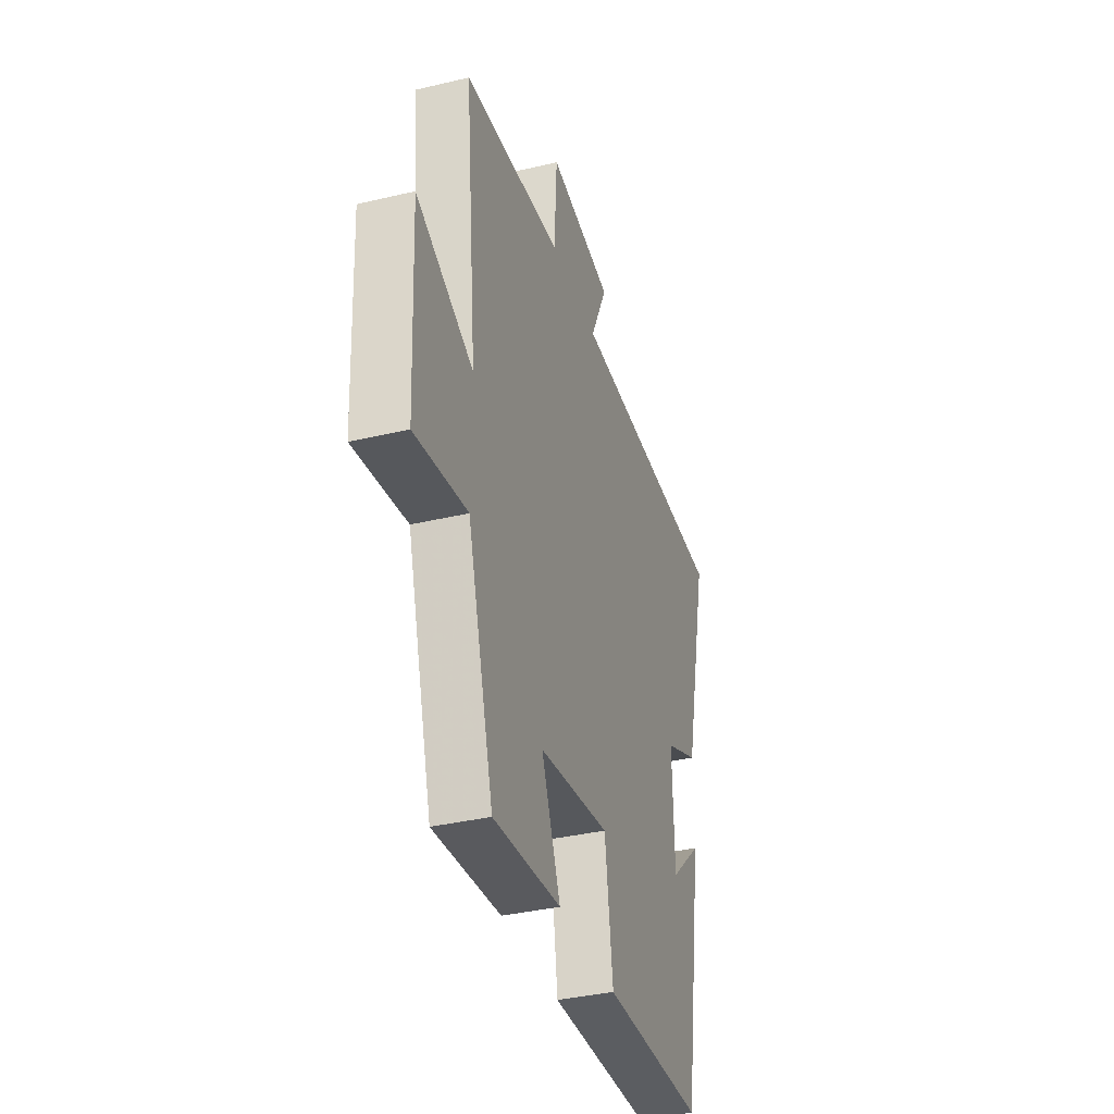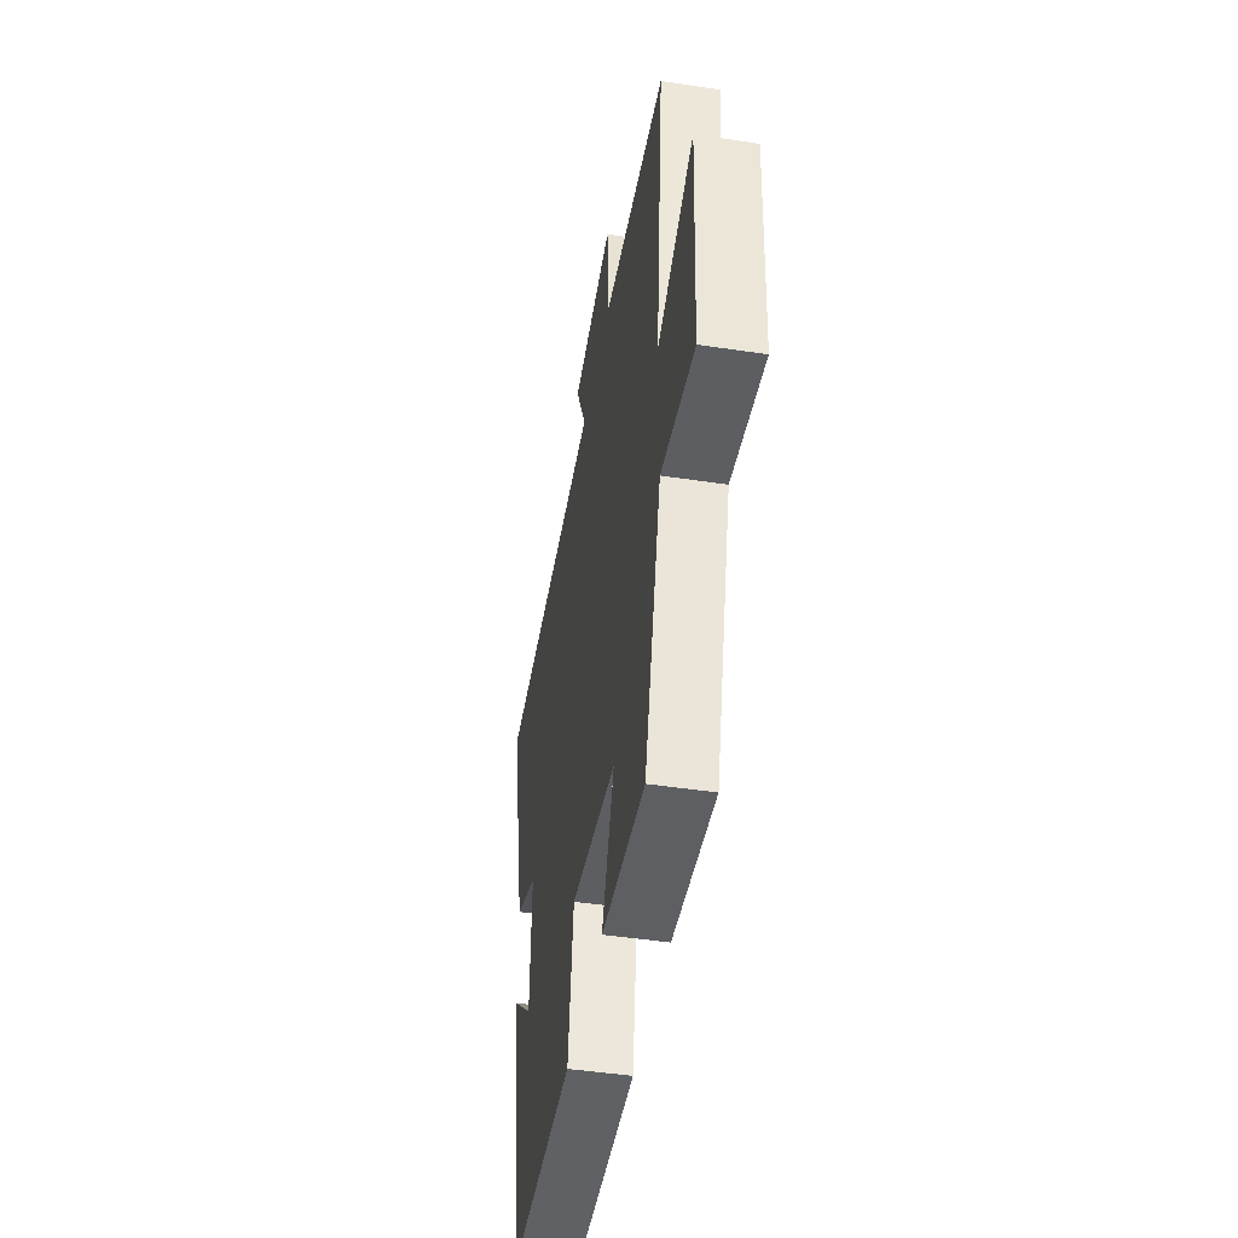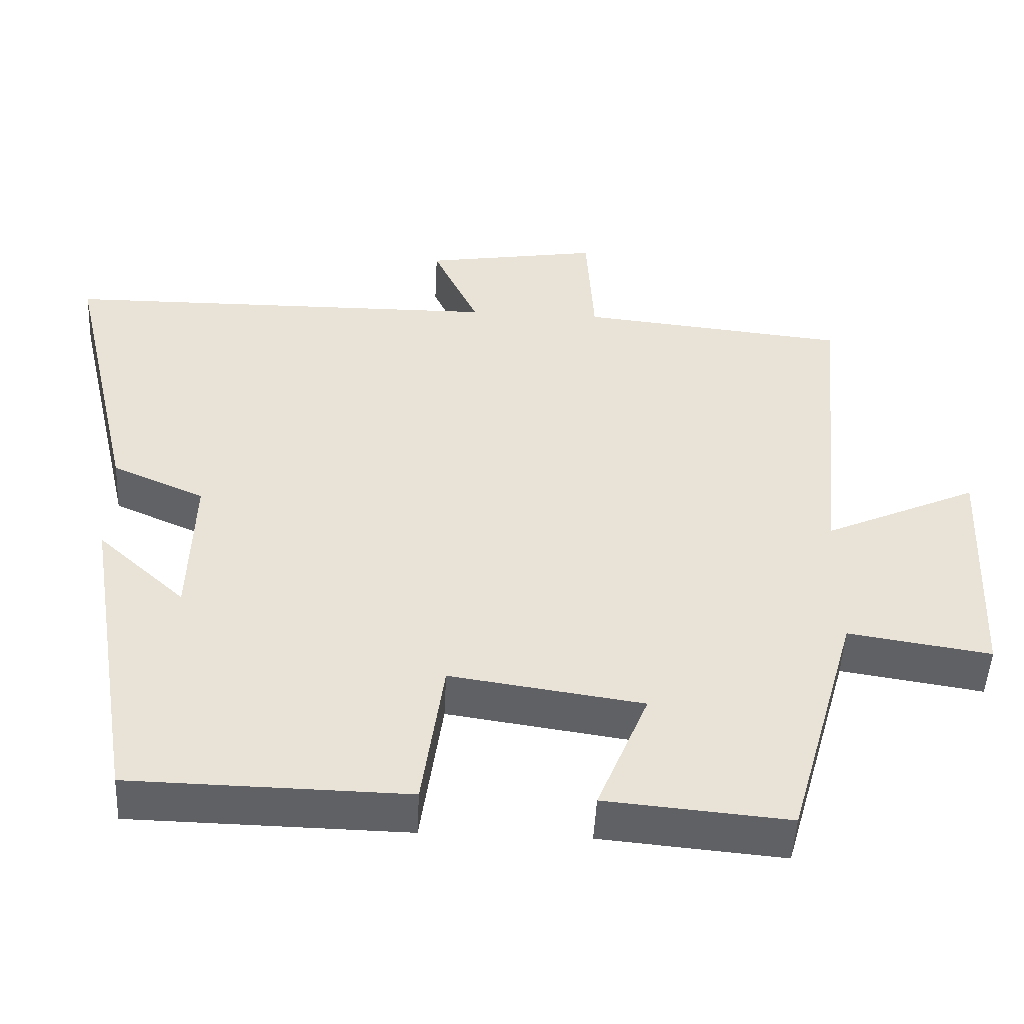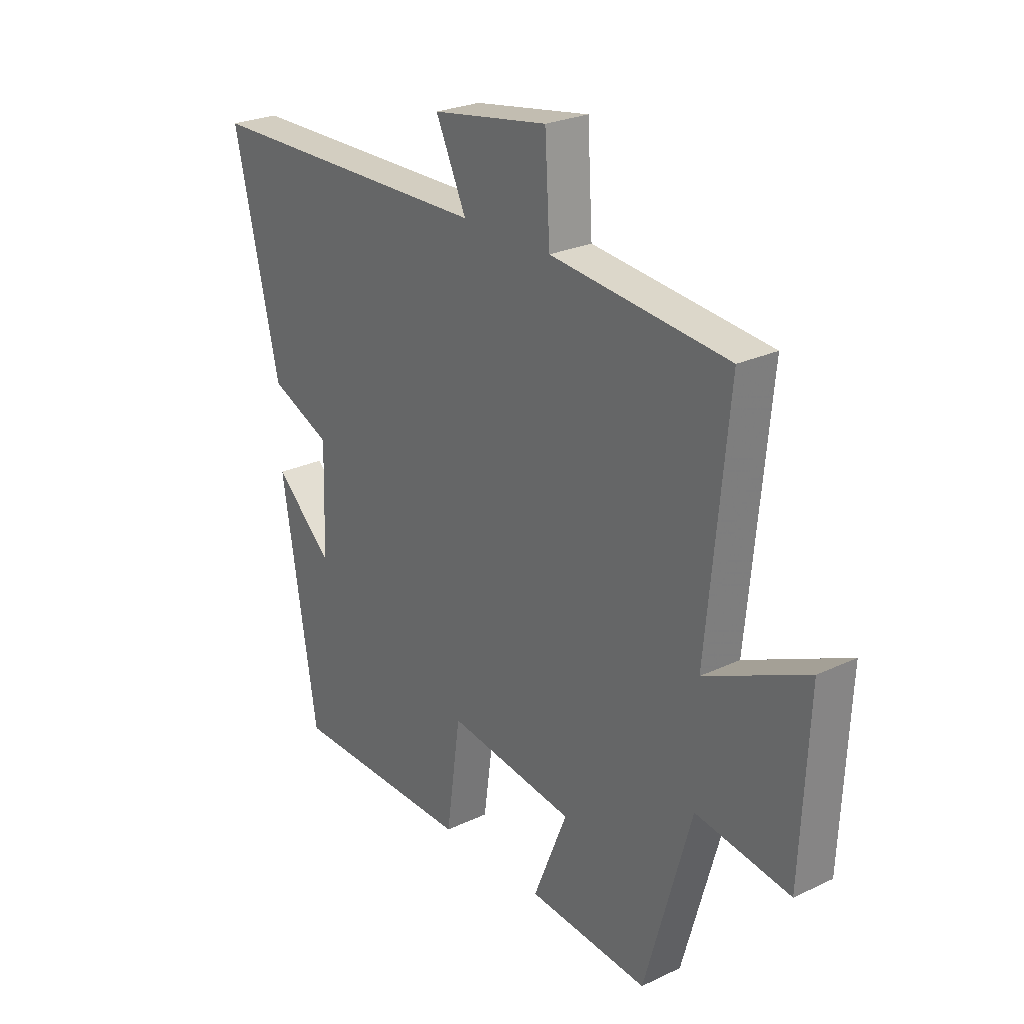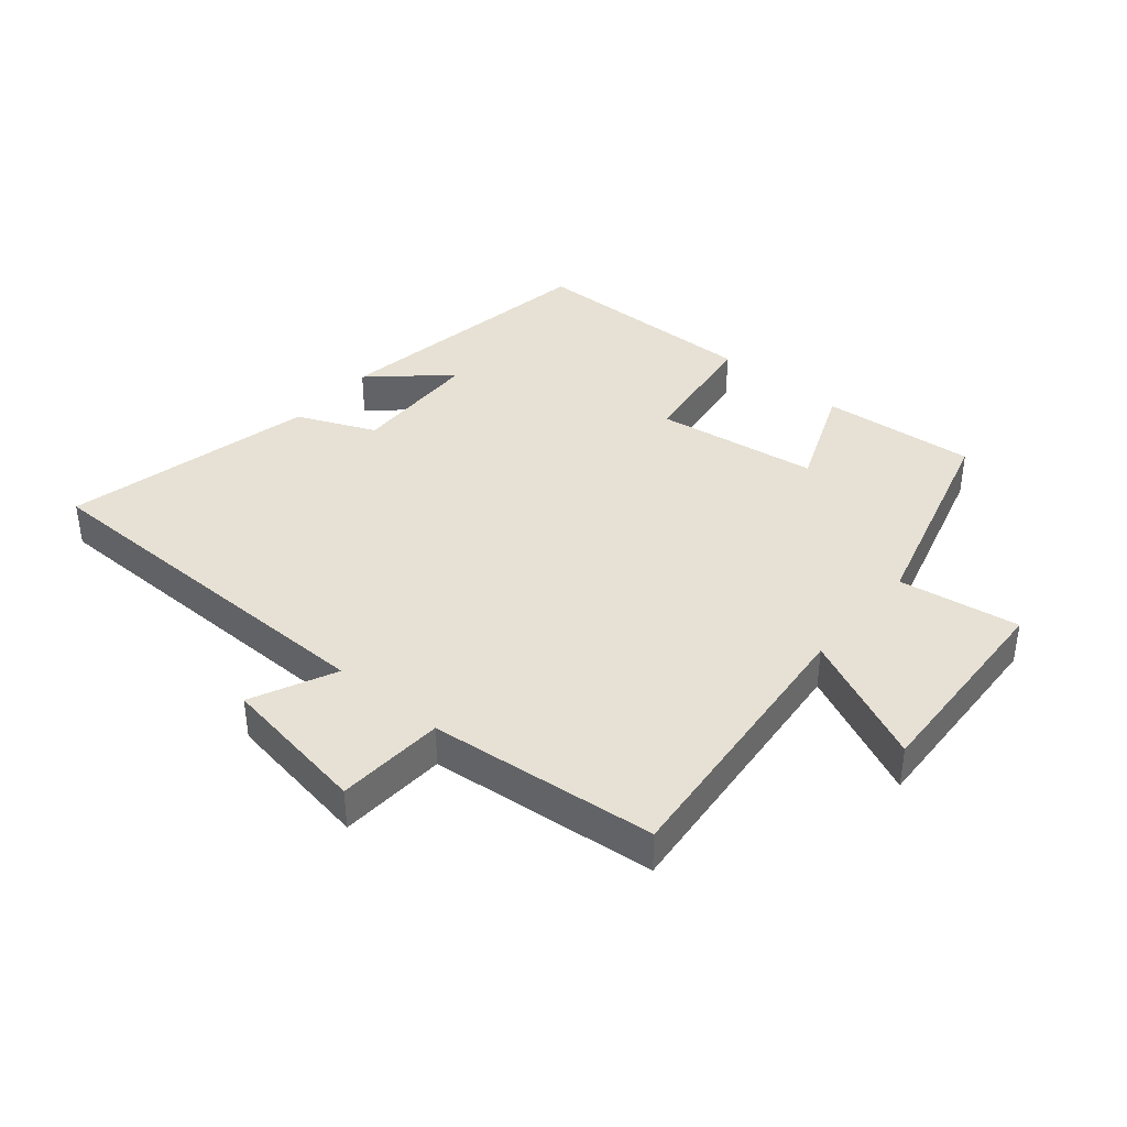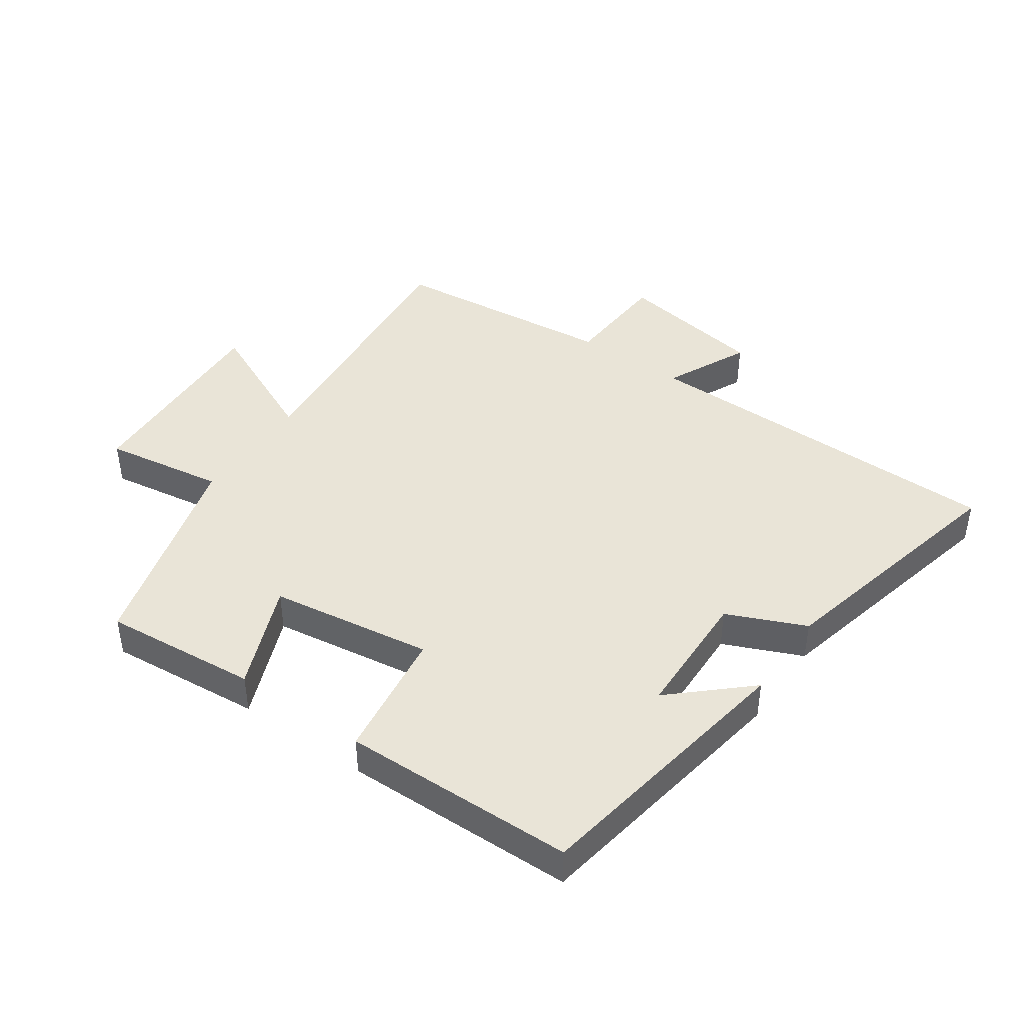
<metadata>
{"format":"obj","ext":"obj","renderer":"f3d","projection":"perspective","resolution":1024,"background":"white","views":[{"elev":-36.6,"azim":107.1,"up":"+Z"},{"elev":-46.8,"azim":80.2,"up":"+Z"},{"elev":-49.2,"azim":-2.8,"up":"+Z"},{"elev":25.4,"azim":52.7,"up":"+Z"},{"elev":39.2,"azim":40.2,"up":"+Y"},{"elev":43.3,"azim":-145.1,"up":"+Y"}]}
</metadata>
<code>
v -0.428 0.07 -0.493
v -0.5 0.07 -0.055
v -0.382 0.07 -0.163
v -0.376 0.07 0.043
v -0.5 0.07 0.097
v -0.592 0.07 0.494
v -0.001 0.07 0.5
v -0.063 0.07 0.633
v 0.173 0.07 0.671
v 0.183 0.07 0.5
v 0.543 0.07 0.463
v 0.5 0.07 0.019
v 0.707 0.07 0.113
v 0.691 0.07 -0.217
v 0.5 0.07 -0.187
v 0.405 0.07 -0.522
v 0.16 0.07 -0.5
v 0.229 0.07 -0.331
v -0.029 0.07 -0.293
v -0.058 0.07 -0.5
v -0.428 0 -0.493
v -0.5 0 -0.055
v -0.382 0 -0.163
v -0.376 0 0.043
v -0.5 0 0.097
v -0.592 0 0.494
v -0.001 0 0.5
v -0.063 0 0.633
v 0.173 0 0.671
v 0.183 0 0.5
v 0.543 0 0.463
v 0.5 0 0.019
v 0.707 0 0.113
v 0.691 0 -0.217
v 0.5 0 -0.187
v 0.405 0 -0.522
v 0.16 0 -0.5
v 0.229 0 -0.331
v -0.029 0 -0.293
v -0.058 0 -0.5
f 19 20 1
f 15 16 17 18
f 15 18 19
f 12 13 14 15
f 12 15 19
f 10 11 12 19
f 7 8 9 10
f 4 5 6 7
f 3 4 7 10
f 1 2 3
f 1 3 10 19
f 21 40 39
f 38 37 36 35
f 39 38 35
f 35 34 33 32
f 39 35 32
f 39 32 31 30
f 30 29 28 27
f 27 26 25 24
f 30 27 24 23
f 23 22 21
f 39 30 23 21
f 1 21 22 2
f 2 22 23 3
f 3 23 24 4
f 4 24 25 5
f 5 25 26 6
f 6 26 27 7
f 7 27 28 8
f 8 28 29 9
f 9 29 30 10
f 10 30 31 11
f 11 31 32 12
f 12 32 33 13
f 13 33 34 14
f 14 34 35 15
f 15 35 36 16
f 16 36 37 17
f 17 37 38 18
f 18 38 39 19
f 19 39 40 20
f 20 40 21 1

</code>
